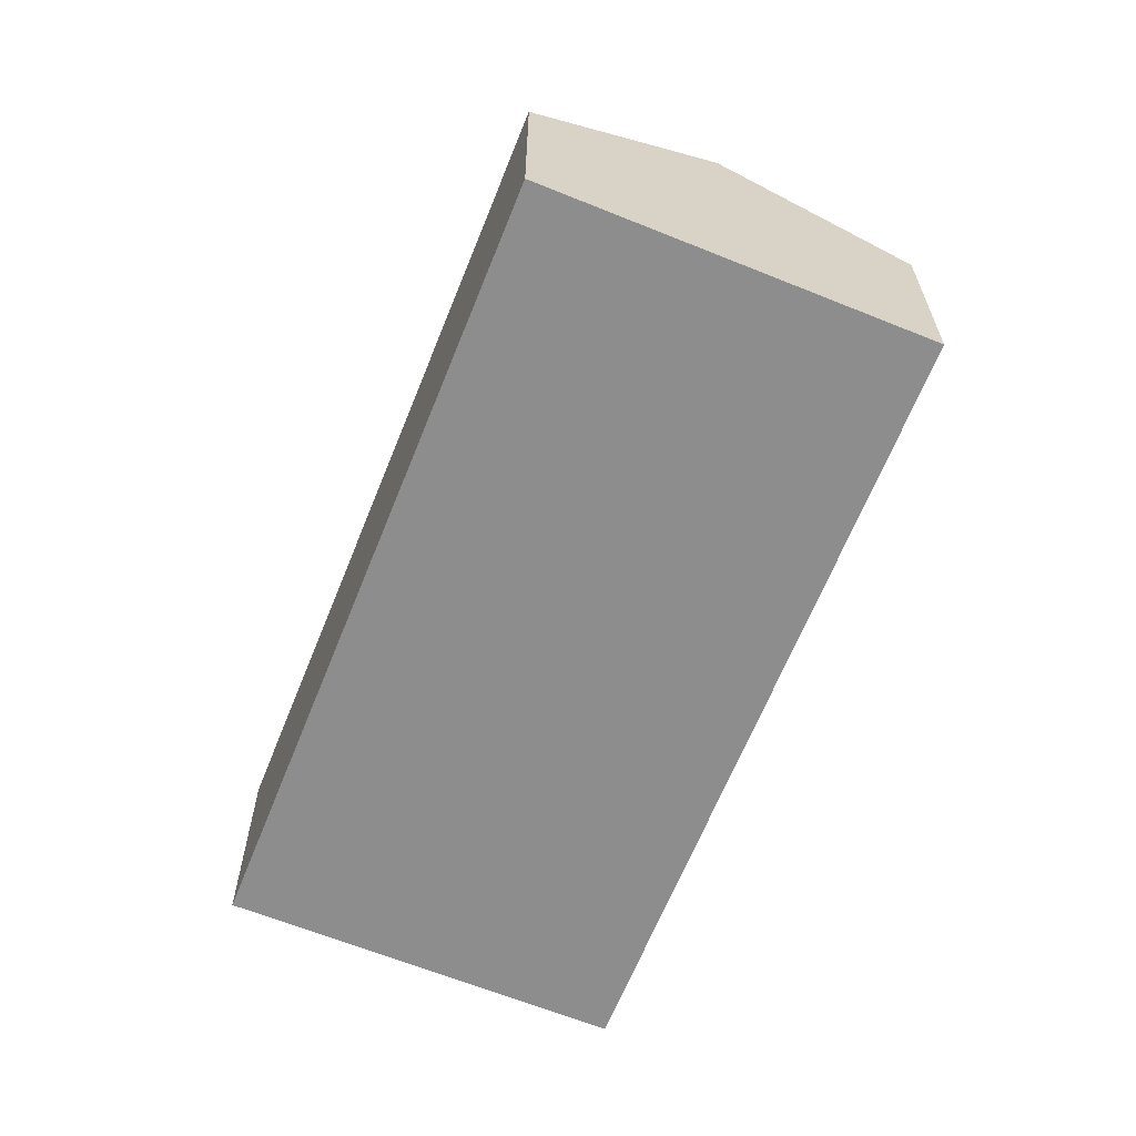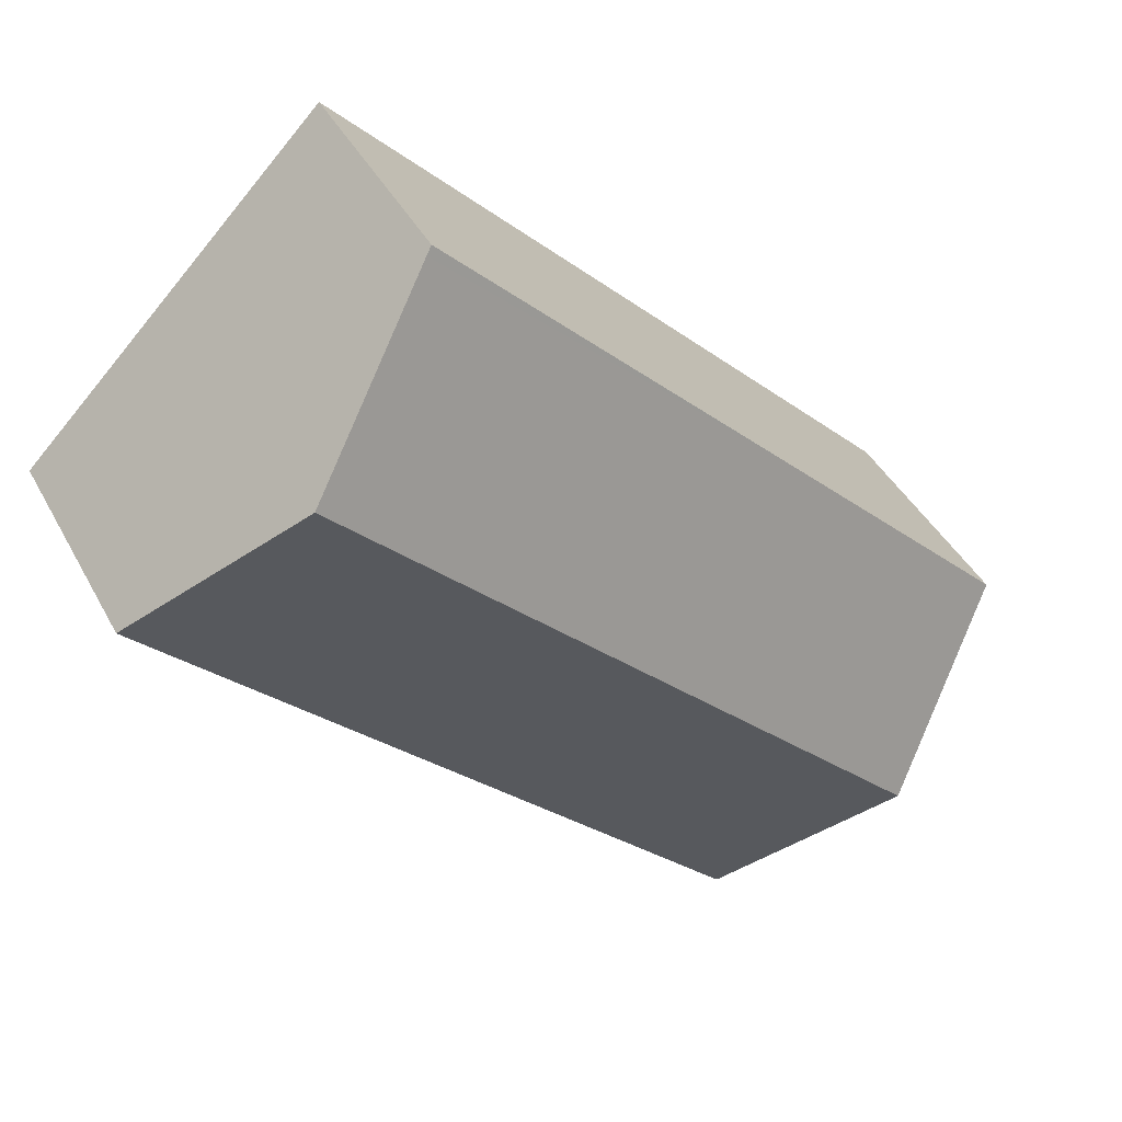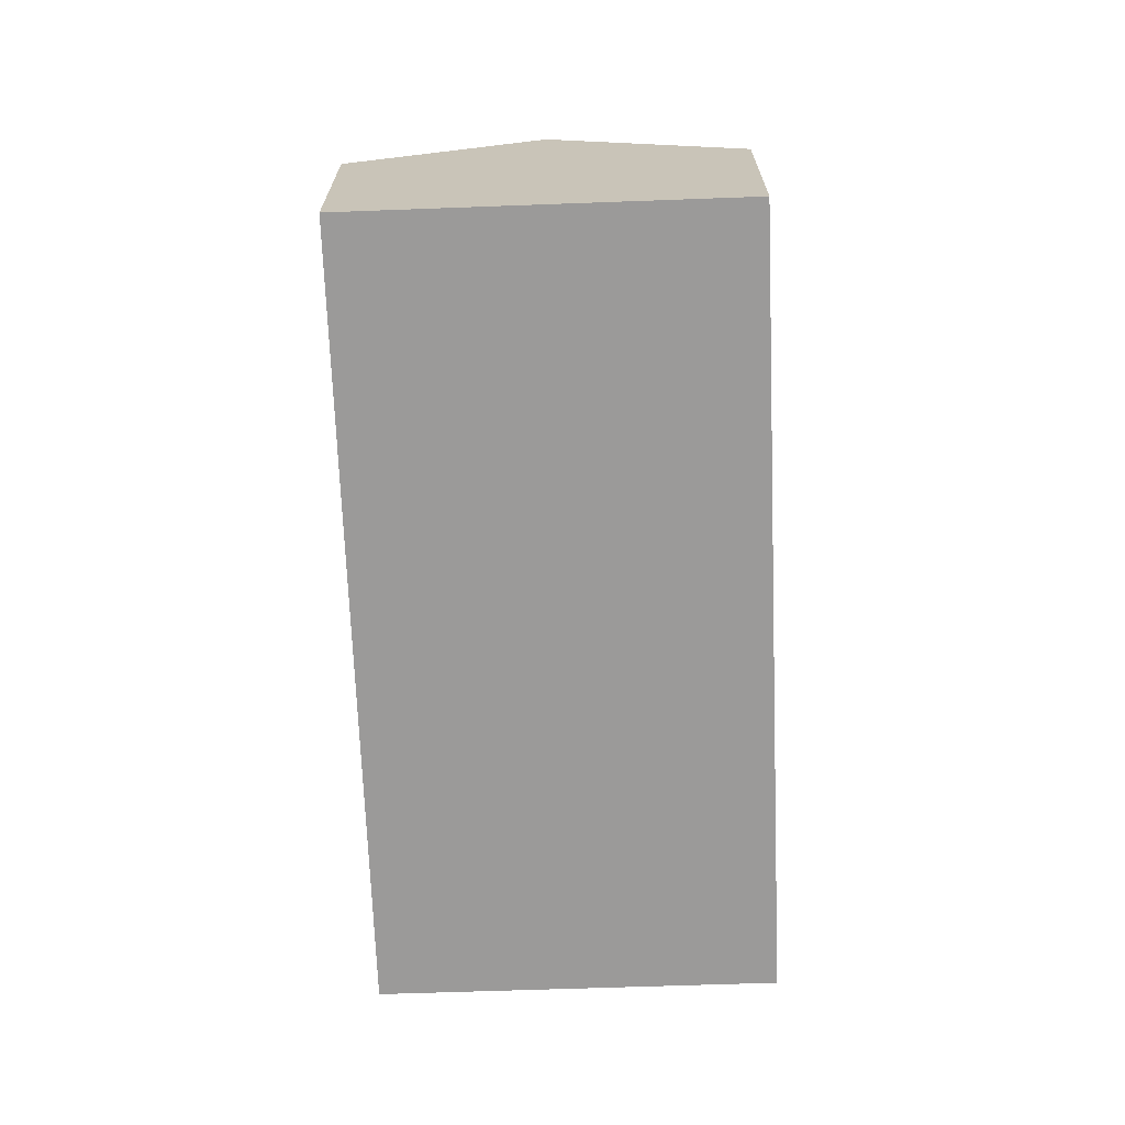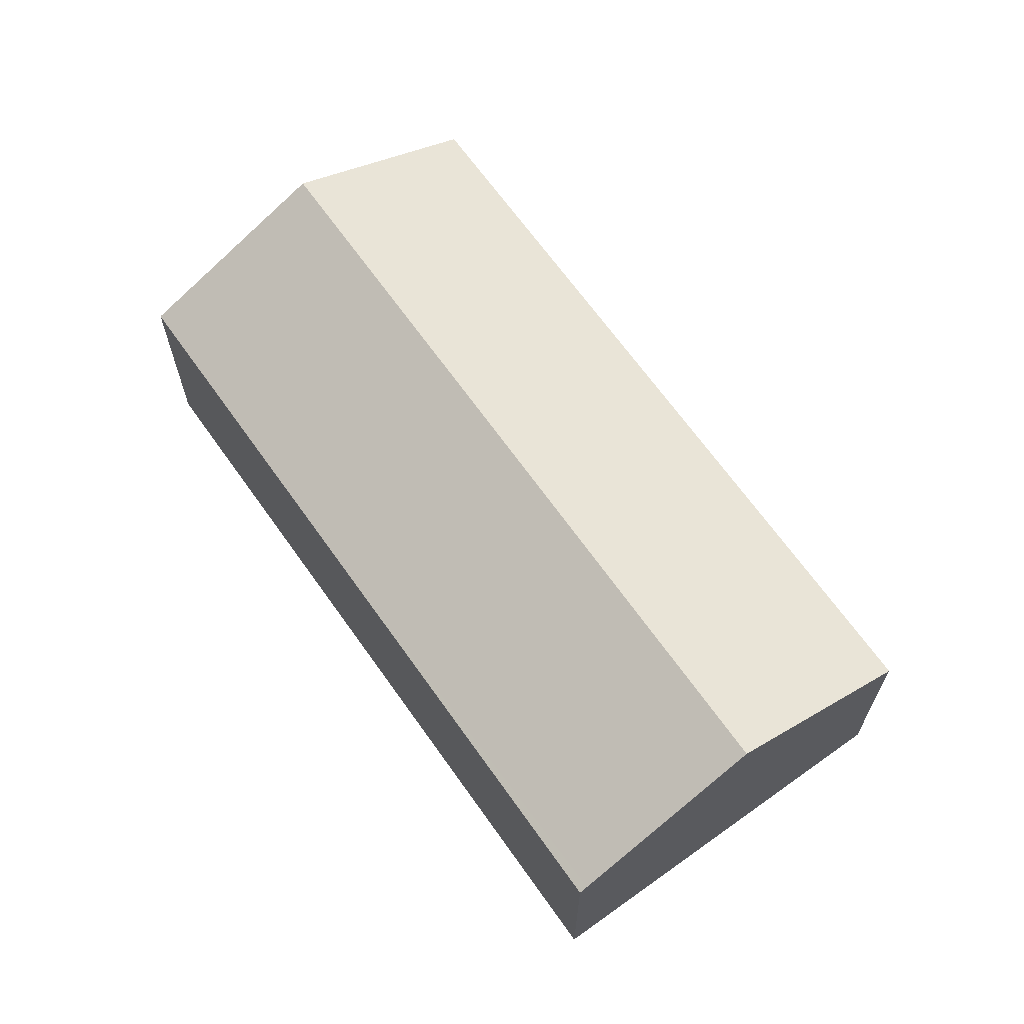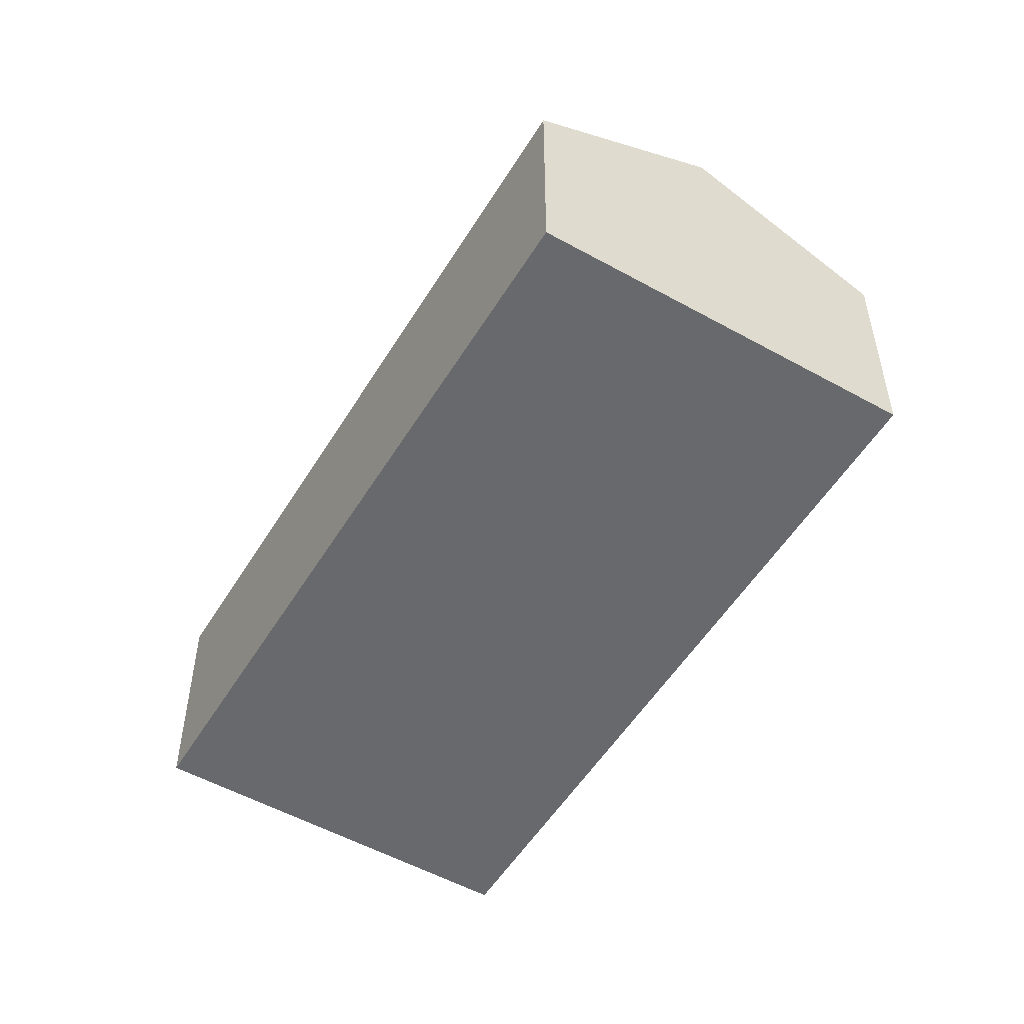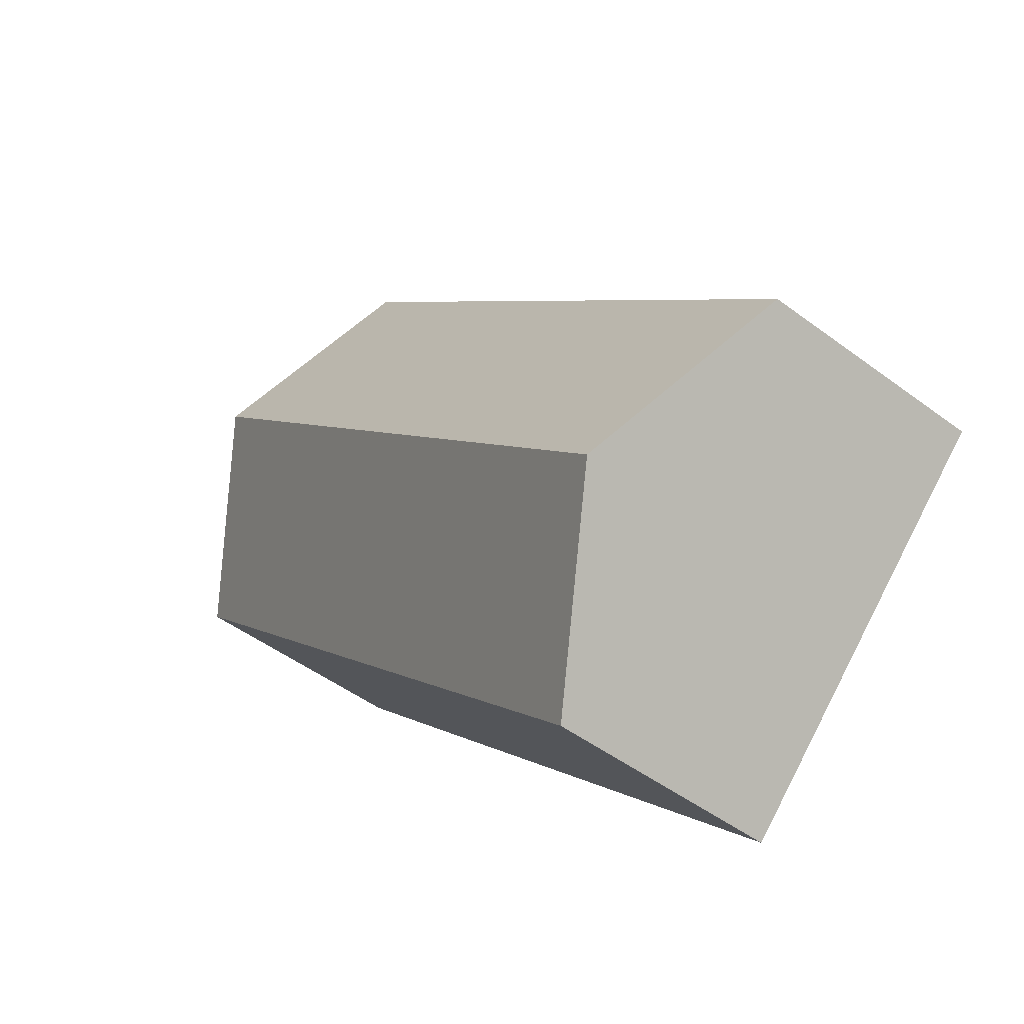
<metadata>
{"format":"obj","ext":"obj","renderer":"f3d","projection":"perspective","resolution":1024,"background":"white","views":[{"elev":-64.6,"azim":23.1,"up":"+Y"},{"elev":41.4,"azim":154.0,"up":"+Z"},{"elev":-69.5,"azim":-132.8,"up":"+Y"},{"elev":67.0,"azim":9.6,"up":"+Y"},{"elev":-52.7,"azim":-165.8,"up":"+Y"},{"elev":-48.0,"azim":-130.1,"up":"+Z"}]}
</metadata>
<code>
v  23.92 6.347 7.949
v  3.998 8.937 -4.013
v  19.93 8.937 11.98
v  7.994 6.35 -8.022
v  1.215 7.135 -1.22
v  0 6.349 3.888e-16
v  3.893 6.349 3.907
v  6.565 6.349 6.588
v  16.11 6.457 15.84
v  15.95 6.349 16
v  7.994 4.912e-16 -8.022
v  0 0 0
v  3.998 2.457e-16 -4.013
v  1.215 7.47e-17 -1.22
v  3.893 -2.392e-16 3.907
v  6.565 -4.034e-16 6.588
v  15.95 -9.8e-16 16
v  16.11 -9.696e-16 15.84
v  19.93 -7.334e-16 11.98
v  23.92 -4.867e-16 7.949
g defaultobject
f 1 2 3
f 2 1 4
f 5 3 2
f 3 5 6
f 3 6 7
f 3 7 8
f 3 8 9
f 9 8 10
f 4 5 2
f 5 4 6
f 6 4 11
f 6 11 12
f 12 11 13
f 12 13 14
f 12 7 6
f 7 12 15
f 7 15 8
f 8 15 10
f 10 15 16
f 10 16 17
f 17 9 10
f 9 17 3
f 3 17 1
f 1 17 18
f 1 18 19
f 1 19 20
f 1 11 4
f 11 1 20
f 16 18 17
f 18 16 19
f 19 16 20
f 20 16 11
f 11 16 15
f 11 15 12
f 11 12 14
f 11 14 13

</code>
